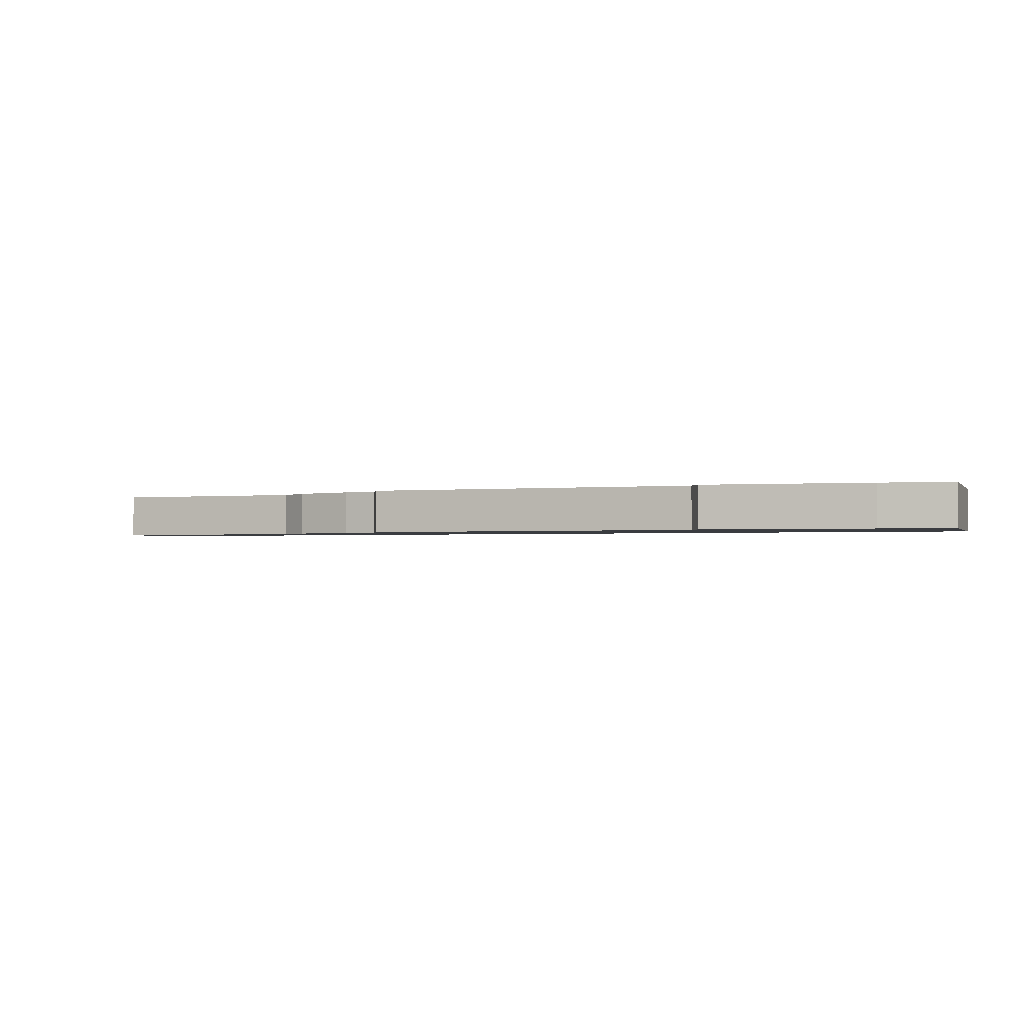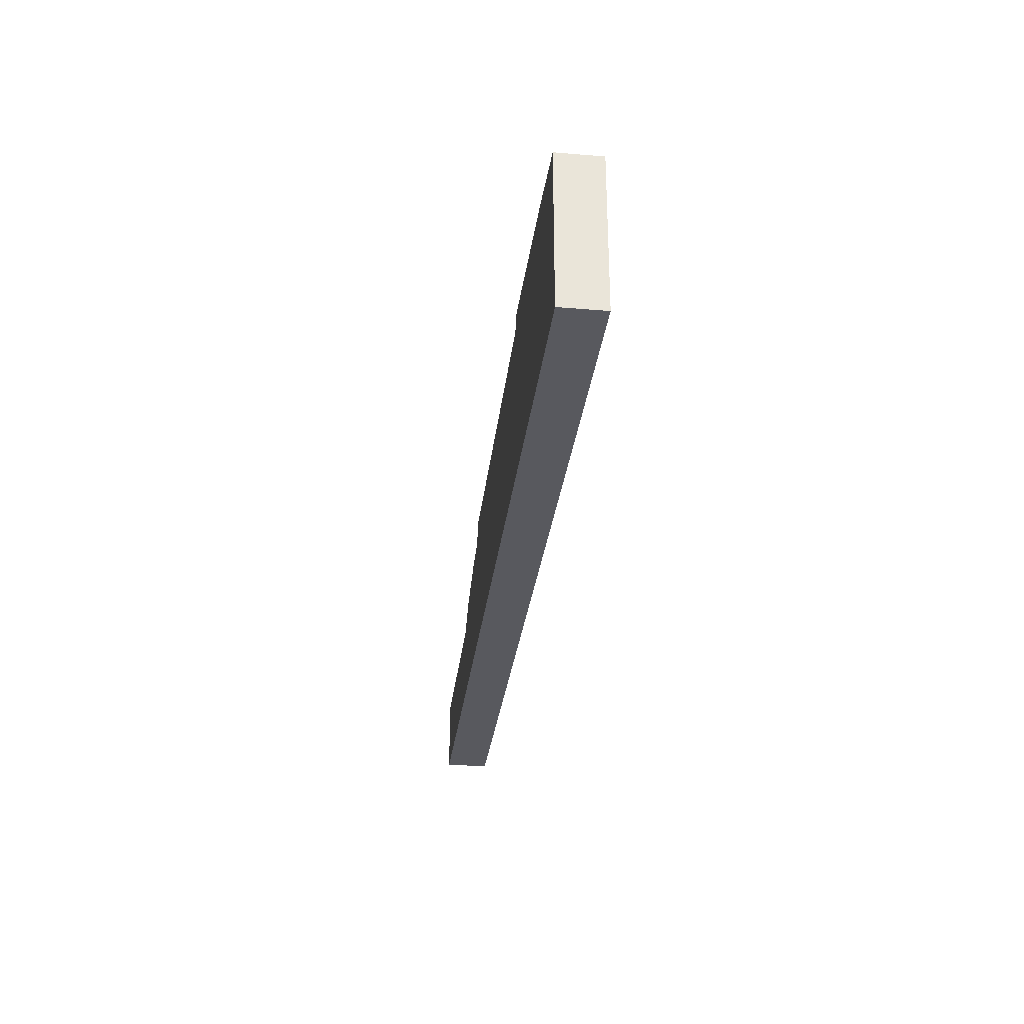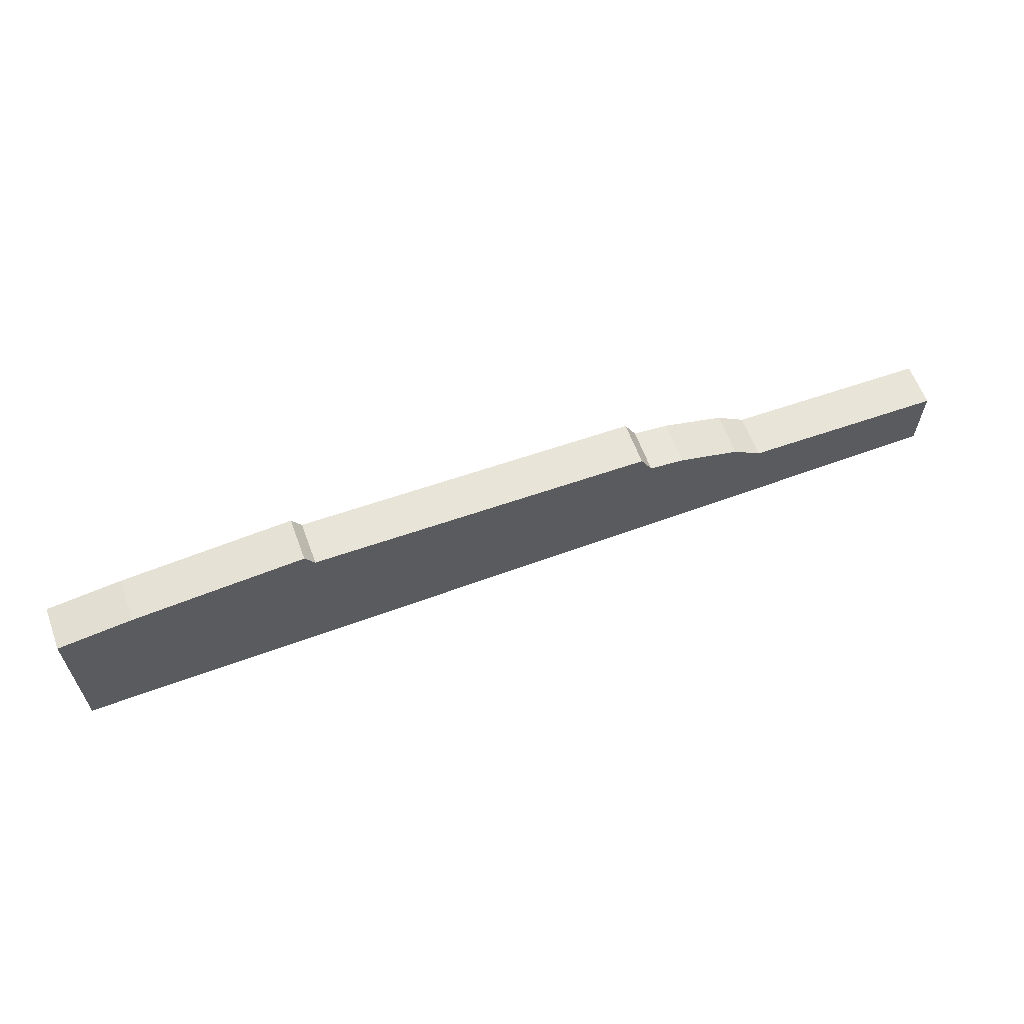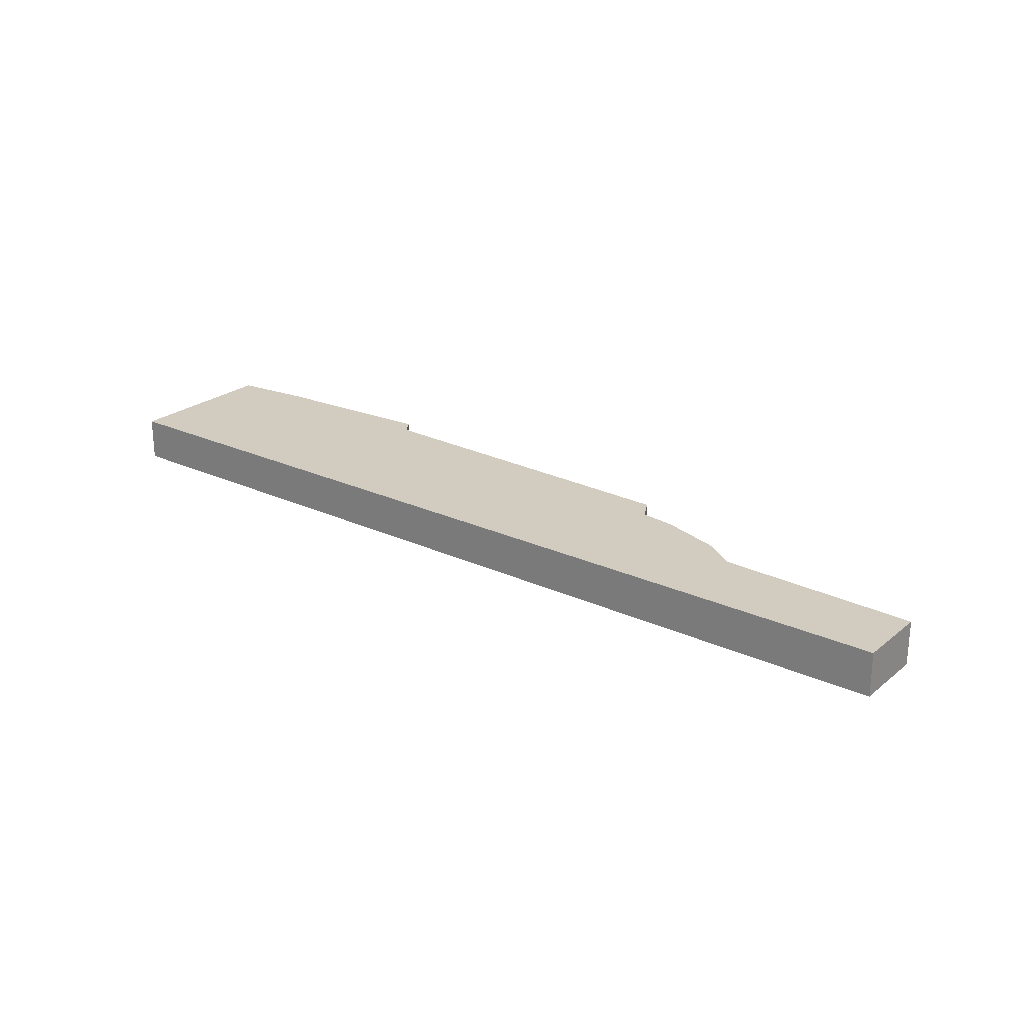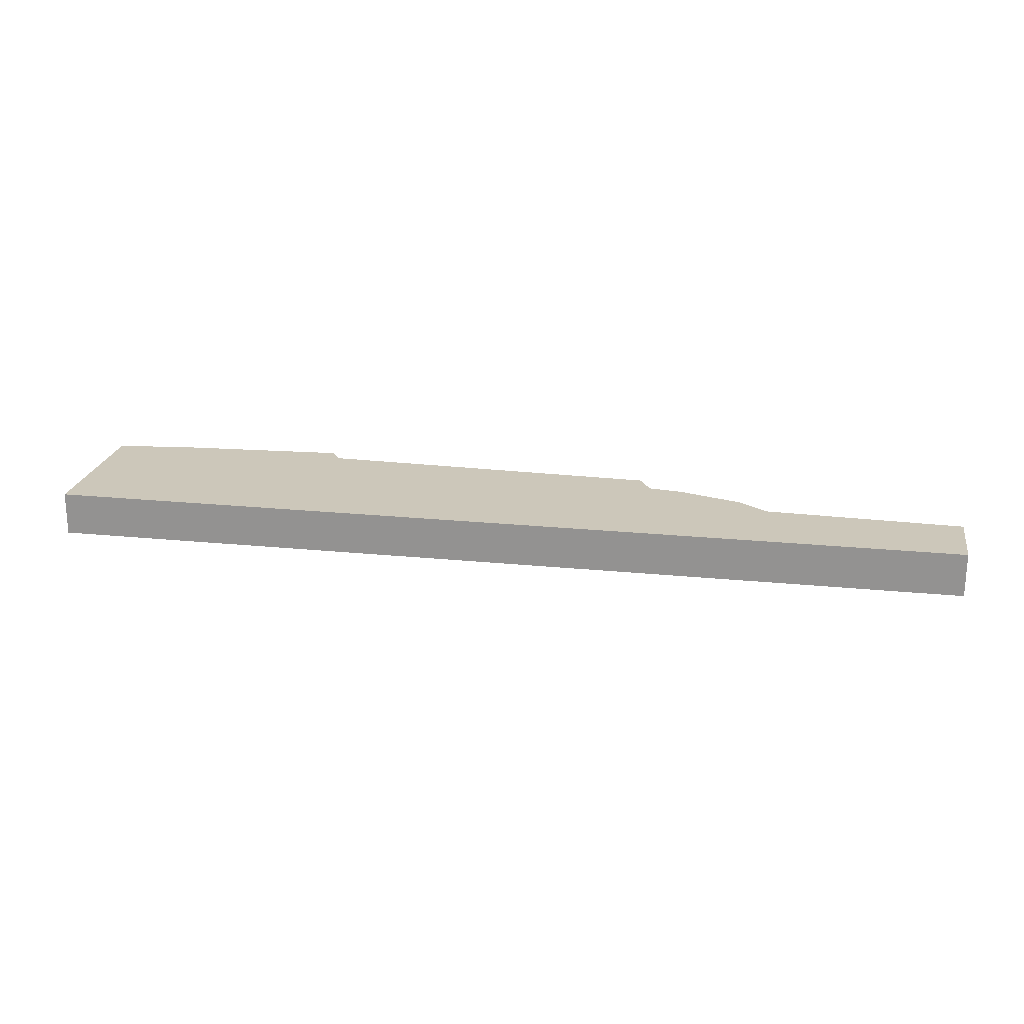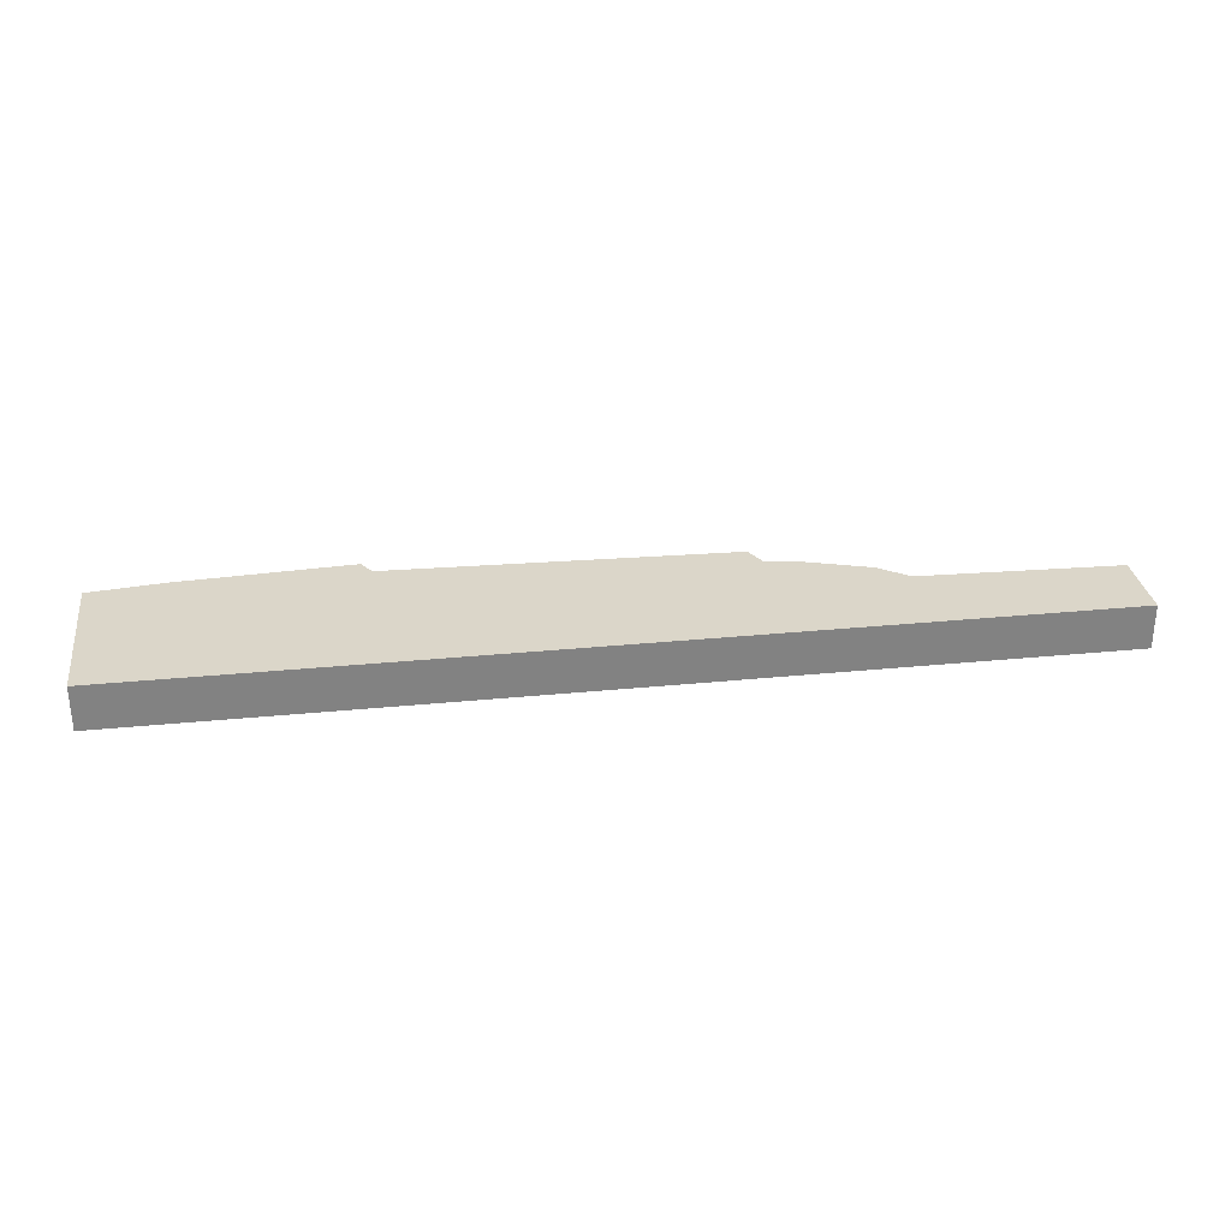
<metadata>
{"format":"obj","ext":"obj","renderer":"f3d","projection":"perspective","resolution":1024,"background":"white","views":[{"elev":-1.8,"azim":18.1,"up":"+Y"},{"elev":-30.4,"azim":83.2,"up":"+Z"},{"elev":62.1,"azim":159.6,"up":"+Z"},{"elev":23.9,"azim":-142.5,"up":"+Y"},{"elev":21.5,"azim":-169.8,"up":"+Y"},{"elev":29.8,"azim":171.7,"up":"+Y"}]}
</metadata>
<code>
o Plane
v -0.5 0 -0.125
v 0.5 0 -0.125
v -0.5 0 -0.04489
v 0.5 0 0.04455
v -0.2874 0 -0.03696
v -0.2563 0 -0.01435
v -0.1904 0 0.006941
v -0.1529 0 0.01202
v -0.1405 0 0.03573
v 0.226 0 0.04821
v 0.2363 0 0.06468
v 0.4203 0 0.0537
v 0.5 -0.04695 0.04455
v 0.5 -0.04695 -0.125
v -0.5 -0.04695 -0.125
v -0.5 -0.04695 -0.04489
v -0.2874 -0.04695 -0.03696
v -0.2563 -0.04695 -0.01435
v -0.1904 -0.04695 0.006941
v -0.1529 -0.04695 0.01202
v -0.1405 -0.04695 0.03573
v 0.226 -0.04695 0.04821
v 0.2363 -0.04695 0.06468
v 0.4203 -0.04695 0.0537
f 10 8 2
f 20 22 14
f 12 23 11
f 2 13 4
f 9 20 8
f 6 17 5
f 4 24 12
f 1 14 2
f 10 21 9
f 7 18 6
f 3 15 1
f 11 22 10
f 8 19 7
f 5 16 3
f 5 3 1
f 1 2 5
f 2 4 10
f 5 2 8
f 4 12 10
f 12 11 10
f 10 9 8
f 7 6 8
f 6 5 8
f 15 16 17
f 17 18 20
f 18 19 20
f 20 21 22
f 14 15 17
f 24 13 22
f 13 14 22
f 22 23 24
f 17 20 14
f 12 24 23
f 2 14 13
f 9 21 20
f 6 18 17
f 4 13 24
f 1 15 14
f 10 22 21
f 7 19 18
f 3 16 15
f 11 23 22
f 8 20 19
f 5 17 16

</code>
